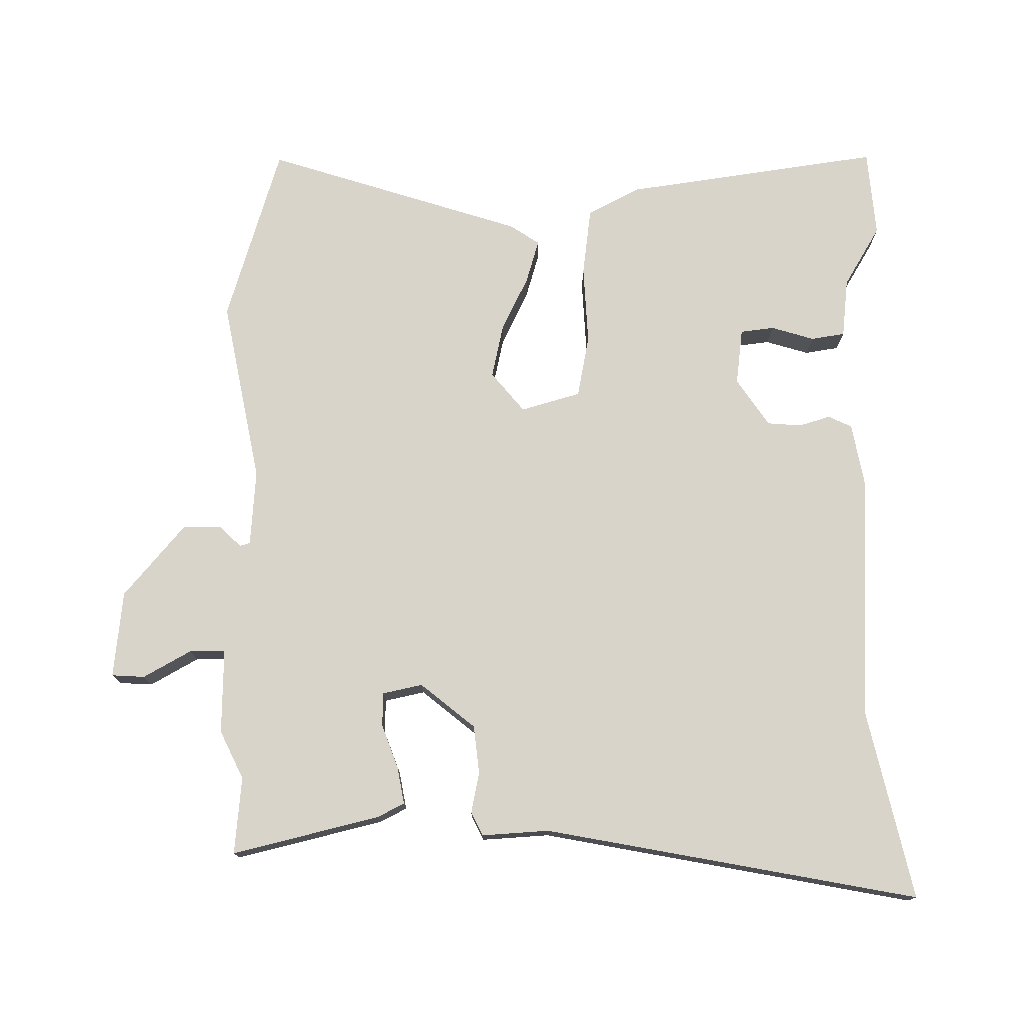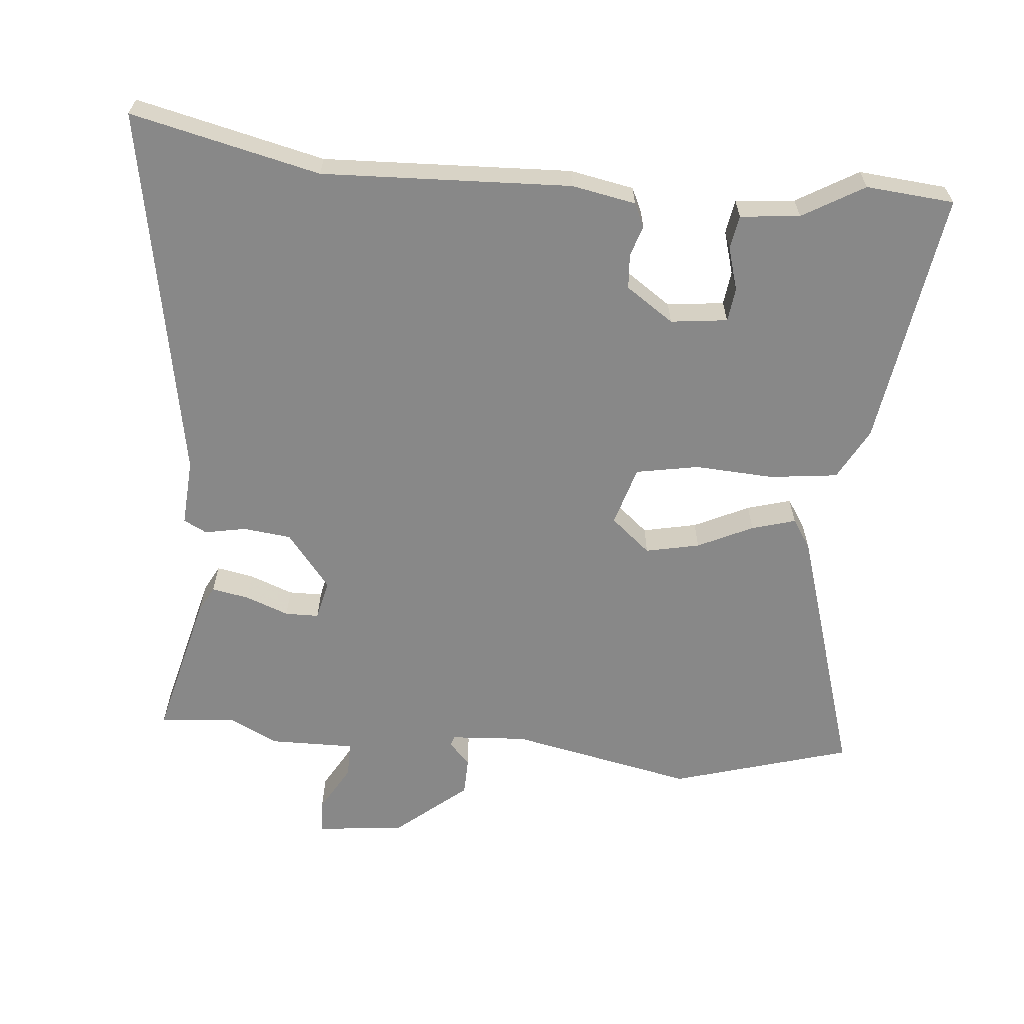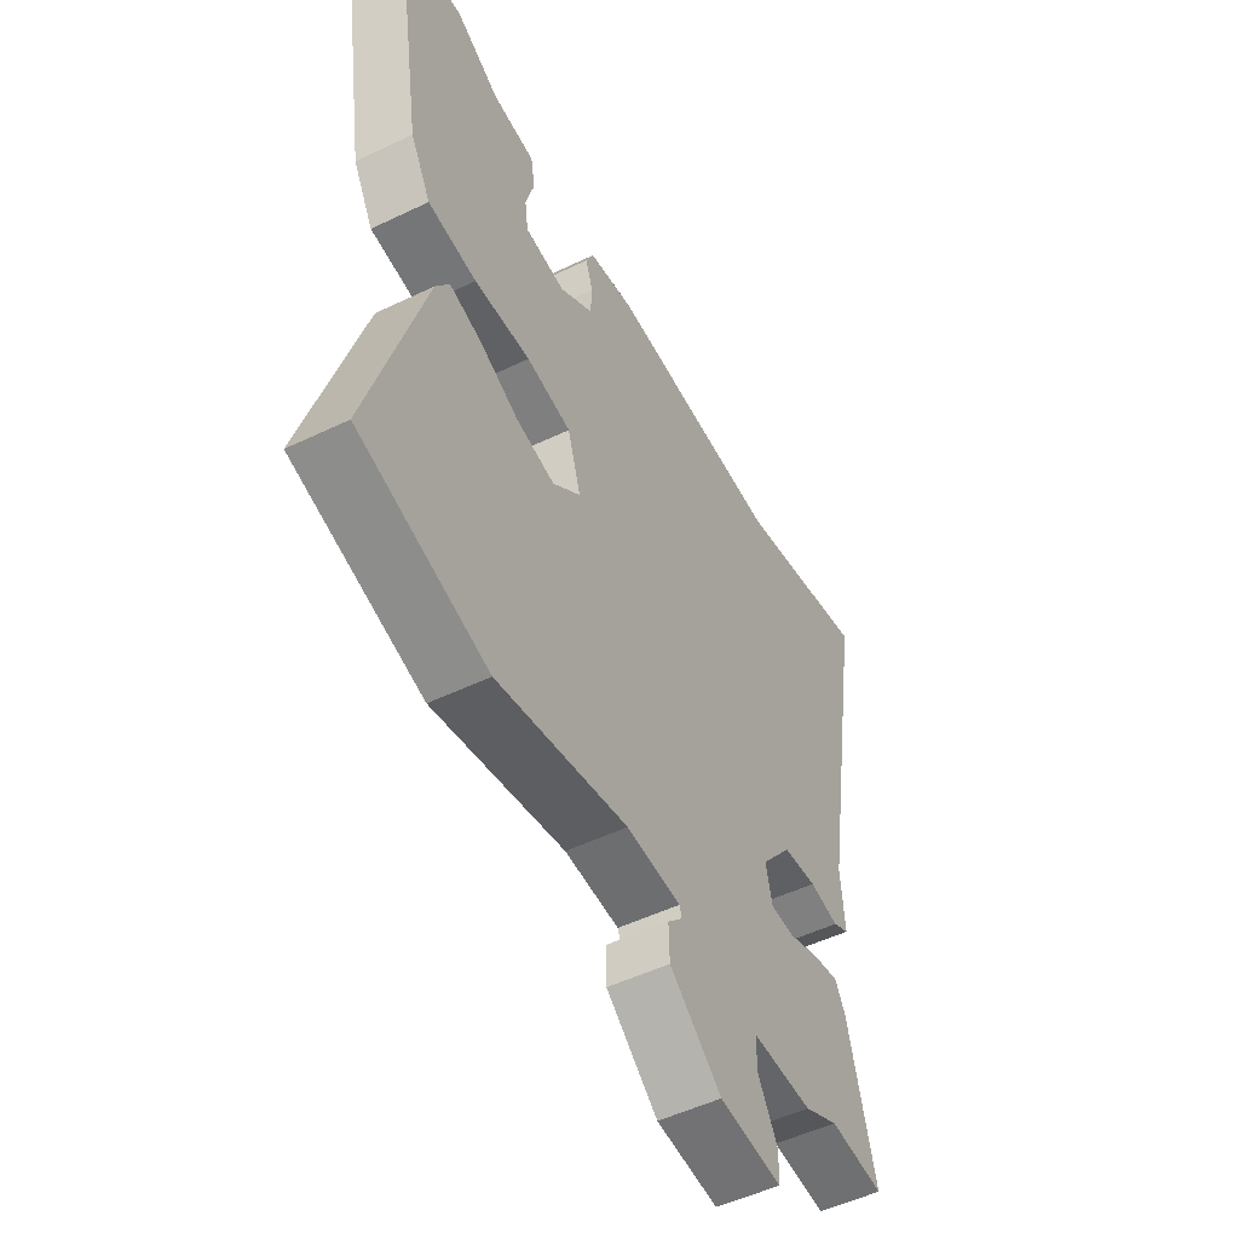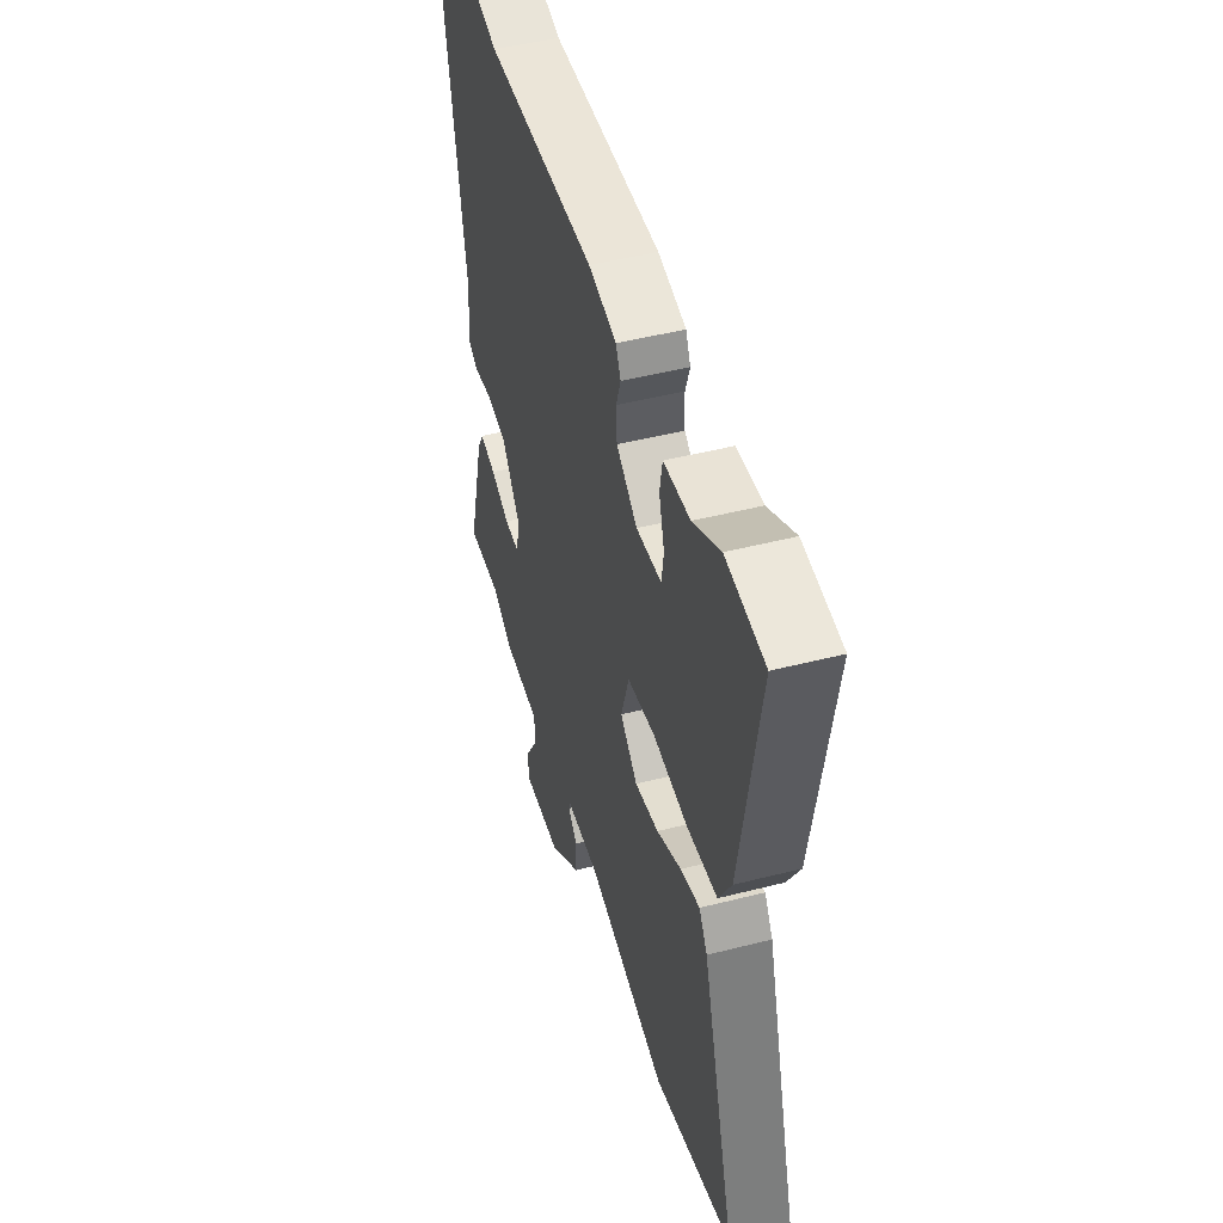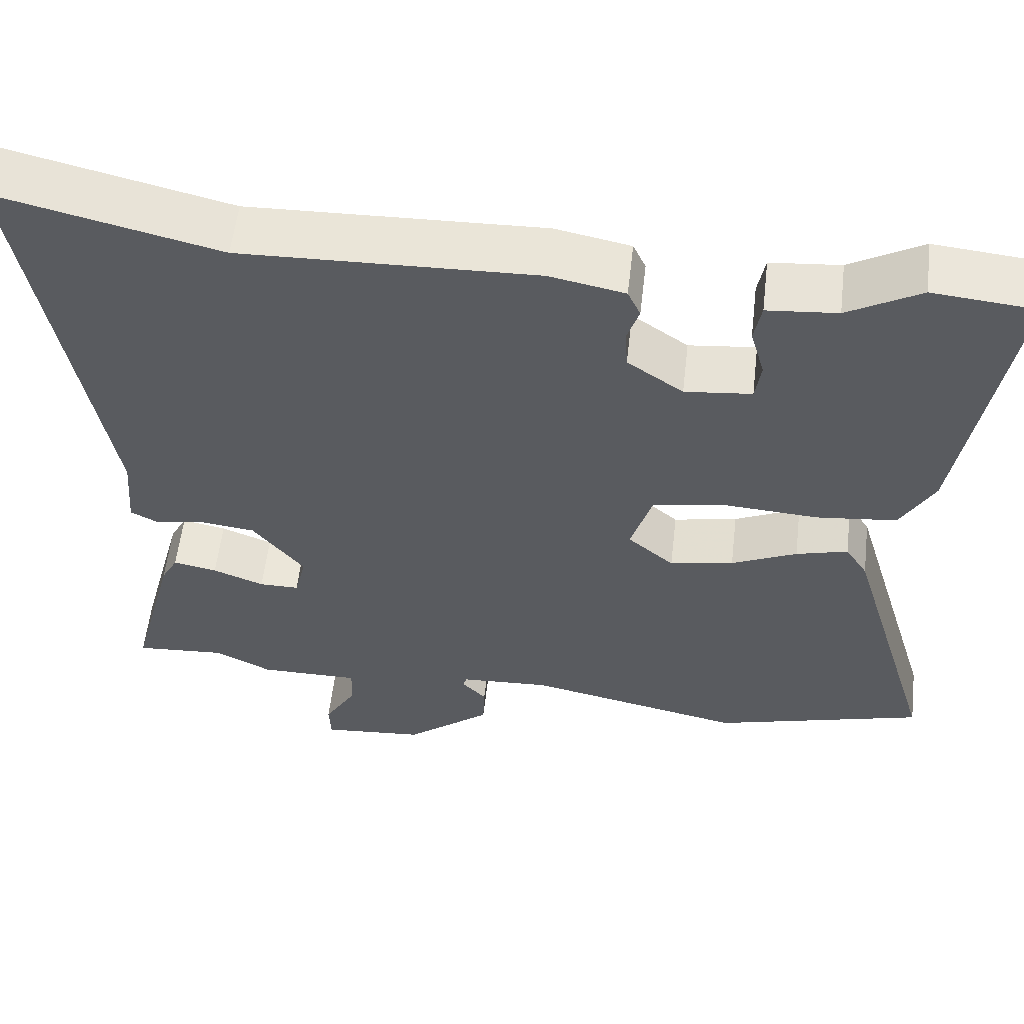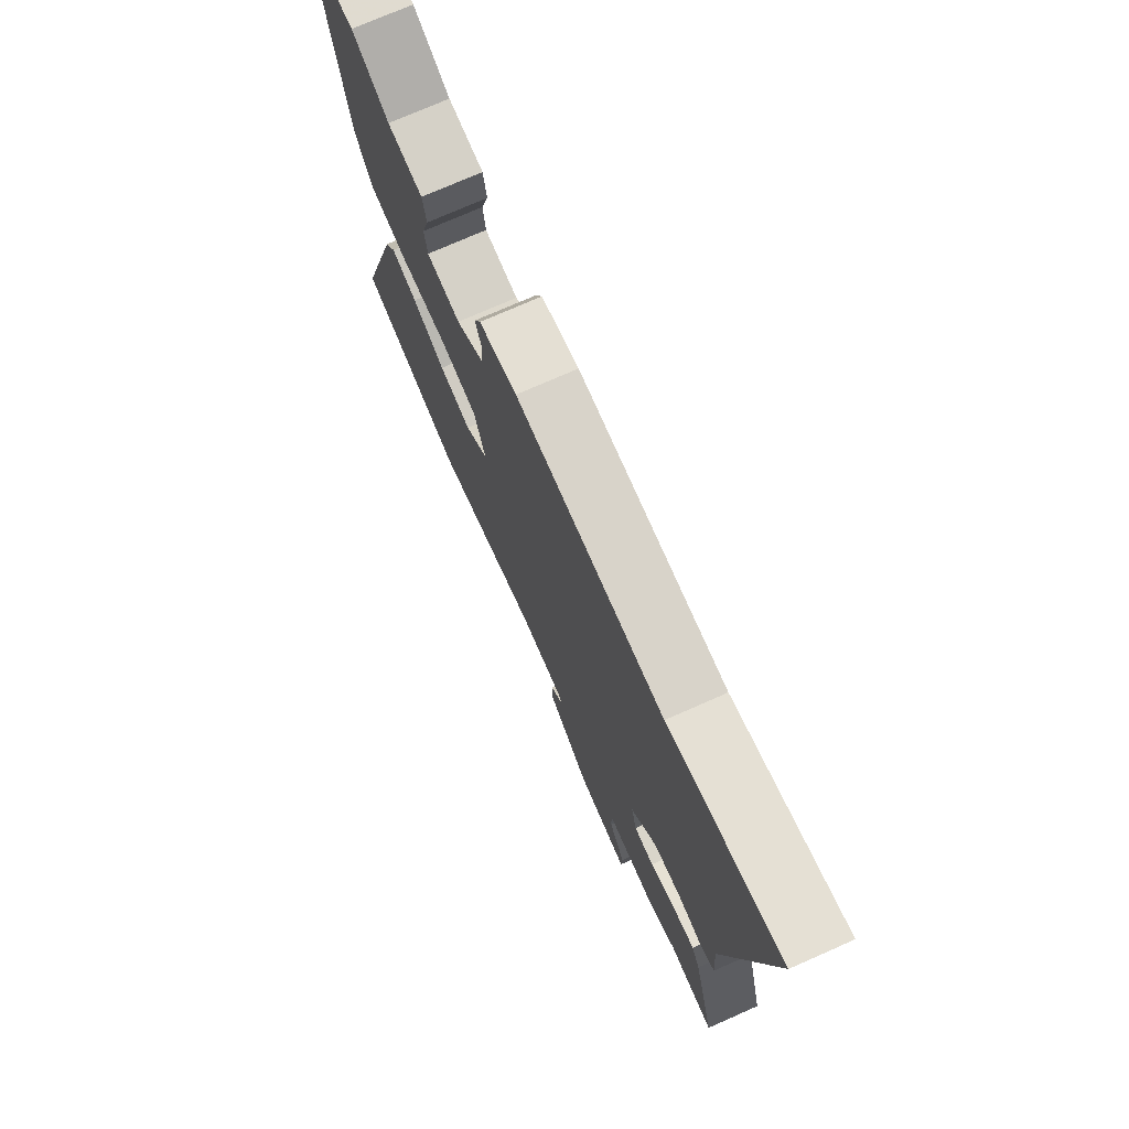
<metadata>
{"format":"obj","ext":"obj","renderer":"f3d","projection":"perspective","resolution":1024,"background":"white","views":[{"elev":75.6,"azim":-89.4,"up":"+Y"},{"elev":-62.7,"azim":-4.6,"up":"+Y"},{"elev":-51.6,"azim":117.5,"up":"+Z"},{"elev":48.0,"azim":74.0,"up":"+Z"},{"elev":57.2,"azim":6.6,"up":"+Z"},{"elev":74.6,"azim":-113.8,"up":"+Z"}]}
</metadata>
<code>
v 0.462 0.07 0.504
v 0.592 0.07 0.491
v 0.53 0.07 0.111
v 0.488 0.07 0.035
v 0.387 0.07 0.024
v 0.27 0.07 0.032
v 0.177 0.07 0.016
v 0.15 0.07 -0.072
v 0.208 0.07 -0.122
v 0.288 0.07 -0.106
v 0.37 0.07 -0.068
v 0.435 0.07 -0.05
v 0.463 0.07 -0.094
v 0.577 0.07 -0.478
v 0.311 0.07 -0.553
v 0.039 0.07 -0.494
v -0.074 0.07 -0.5
v -0.079 0.07 -0.515
v -0.048 0.07 -0.548
v -0.05 0.07 -0.605
v -0.158 0.07 -0.693
v -0.287 0.07 -0.704
v -0.289 0.07 -0.655
v -0.248 0.07 -0.585
v -0.247 0.07 -0.532
v -0.373 0.07 -0.532
v -0.444 0.07 -0.496
v -0.558 0.07 -0.504
v -0.501 0.07 -0.287
v -0.48 0.07 -0.248
v -0.425 0.07 -0.259
v -0.361 0.07 -0.284
v -0.311 0.07 -0.284
v -0.297 0.07 -0.225
v -0.361 0.07 -0.143
v -0.432 0.07 -0.134
v -0.493 0.07 -0.145
v -0.527 0.07 -0.127
v -0.519 0.07 -0.028
v -0.613 0.07 0.528
v -0.335 0.07 0.46
v 0.033 0.07 0.471
v 0.127 0.07 0.452
v 0.143 0.07 0.417
v 0.128 0.07 0.371
v 0.131 0.07 0.32
v 0.201 0.07 0.271
v 0.285 0.07 0.28
v 0.292 0.07 0.33
v 0.274 0.07 0.394
v 0.283 0.07 0.444
v 0.371 0.07 0.452
v 0.462 0 0.504
v 0.592 0 0.491
v 0.53 0 0.111
v 0.488 0 0.035
v 0.387 0 0.024
v 0.27 0 0.032
v 0.177 0 0.016
v 0.15 0 -0.072
v 0.208 0 -0.122
v 0.288 0 -0.106
v 0.37 0 -0.068
v 0.435 0 -0.05
v 0.463 0 -0.094
v 0.577 0 -0.478
v 0.311 0 -0.553
v 0.039 0 -0.494
v -0.074 0 -0.5
v -0.079 0 -0.515
v -0.048 0 -0.548
v -0.05 0 -0.605
v -0.158 0 -0.693
v -0.287 0 -0.704
v -0.289 0 -0.655
v -0.248 0 -0.585
v -0.247 0 -0.532
v -0.373 0 -0.532
v -0.444 0 -0.496
v -0.558 0 -0.504
v -0.501 0 -0.287
v -0.48 0 -0.248
v -0.425 0 -0.259
v -0.361 0 -0.284
v -0.311 0 -0.284
v -0.297 0 -0.225
v -0.361 0 -0.143
v -0.432 0 -0.134
v -0.493 0 -0.145
v -0.527 0 -0.127
v -0.519 0 -0.028
v -0.613 0 0.528
v -0.335 0 0.46
v 0.033 0 0.471
v 0.127 0 0.452
v 0.143 0 0.417
v 0.128 0 0.371
v 0.131 0 0.32
v 0.201 0 0.271
v 0.285 0 0.28
v 0.292 0 0.33
v 0.274 0 0.394
v 0.283 0 0.444
v 0.371 0 0.452
f 49 50 51 52
f 48 49 52 1
f 42 43 44 45
f 41 42 45 46
f 39 40 41 46
f 36 37 38 39
f 35 36 39 46
f 34 35 46 47
f 29 30 31 32
f 27 28 29 32
f 25 26 27 32
f 25 32 33
f 21 22 23 24
f 21 24 25
f 18 19 20 21
f 17 18 21 25
f 13 14 15 16
f 13 16 17
f 10 11 12 13
f 9 10 13 17
f 8 9 17 25
f 3 4 5 6
f 3 6 7
f 48 1 2 3
f 48 3 7
f 47 48 7
f 25 33 34 47
f 7 8 25 47
f 104 103 102 101
f 53 104 101 100
f 97 96 95 94
f 98 97 94 93
f 98 93 92 91
f 91 90 89 88
f 98 91 88 87
f 99 98 87 86
f 84 83 82 81
f 84 81 80 79
f 84 79 78 77
f 85 84 77
f 76 75 74 73
f 77 76 73
f 73 72 71 70
f 77 73 70 69
f 68 67 66 65
f 69 68 65
f 65 64 63 62
f 69 65 62 61
f 77 69 61 60
f 58 57 56 55
f 59 58 55
f 55 54 53 100
f 59 55 100
f 59 100 99
f 99 86 85 77
f 99 77 60 59
f 1 53 54 2
f 2 54 55 3
f 3 55 56 4
f 4 56 57 5
f 5 57 58 6
f 6 58 59 7
f 7 59 60 8
f 8 60 61 9
f 9 61 62 10
f 10 62 63 11
f 11 63 64 12
f 12 64 65 13
f 13 65 66 14
f 14 66 67 15
f 15 67 68 16
f 16 68 69 17
f 17 69 70 18
f 18 70 71 19
f 19 71 72 20
f 20 72 73 21
f 21 73 74 22
f 22 74 75 23
f 23 75 76 24
f 24 76 77 25
f 25 77 78 26
f 26 78 79 27
f 27 79 80 28
f 28 80 81 29
f 29 81 82 30
f 30 82 83 31
f 31 83 84 32
f 32 84 85 33
f 33 85 86 34
f 34 86 87 35
f 35 87 88 36
f 36 88 89 37
f 37 89 90 38
f 38 90 91 39
f 39 91 92 40
f 40 92 93 41
f 41 93 94 42
f 42 94 95 43
f 43 95 96 44
f 44 96 97 45
f 45 97 98 46
f 46 98 99 47
f 47 99 100 48
f 48 100 101 49
f 49 101 102 50
f 50 102 103 51
f 51 103 104 52
f 52 104 53 1

</code>
